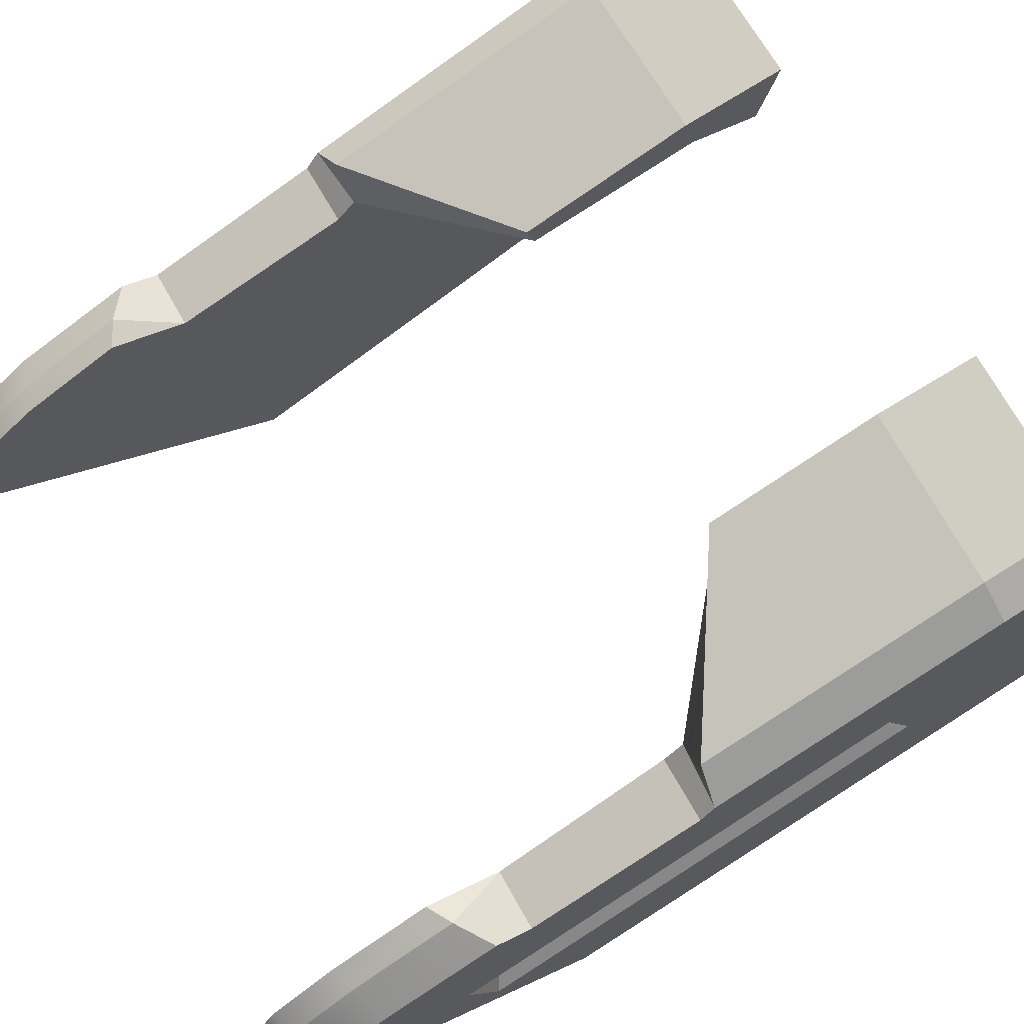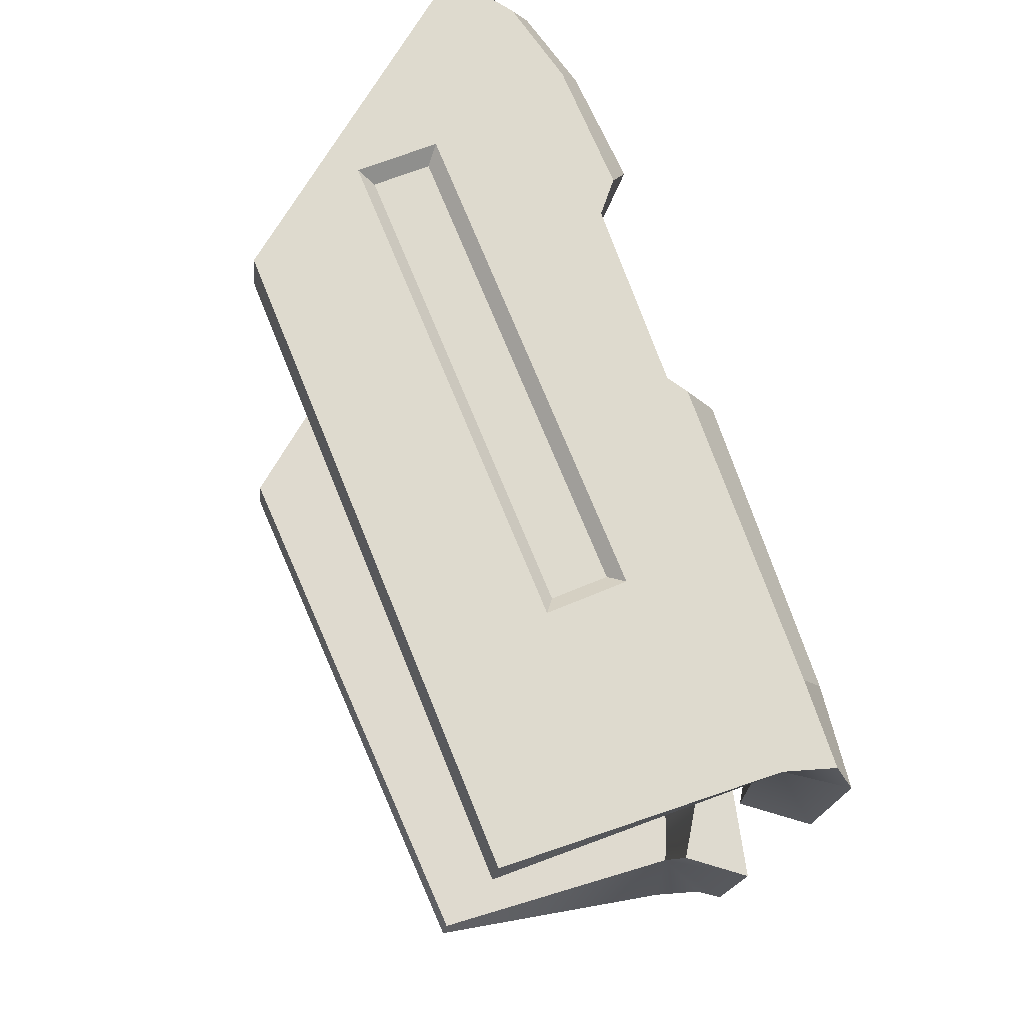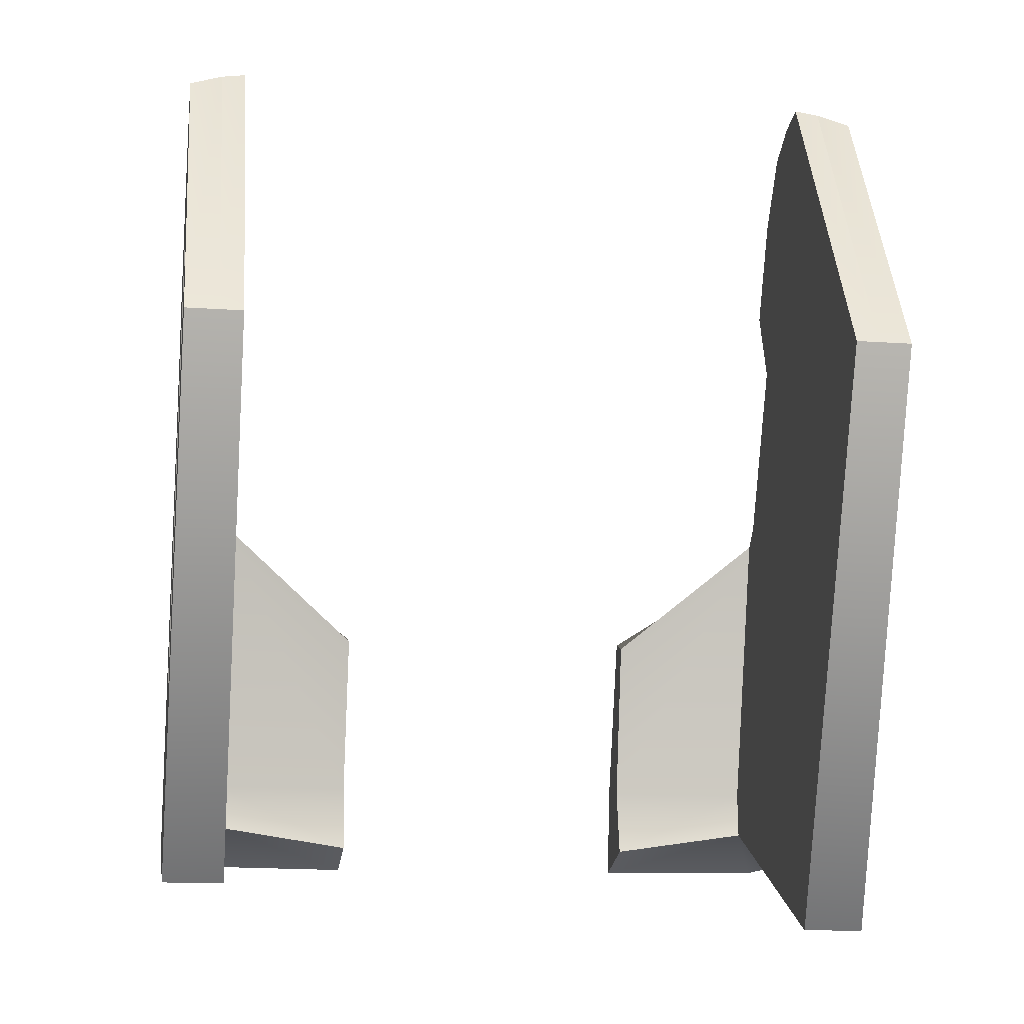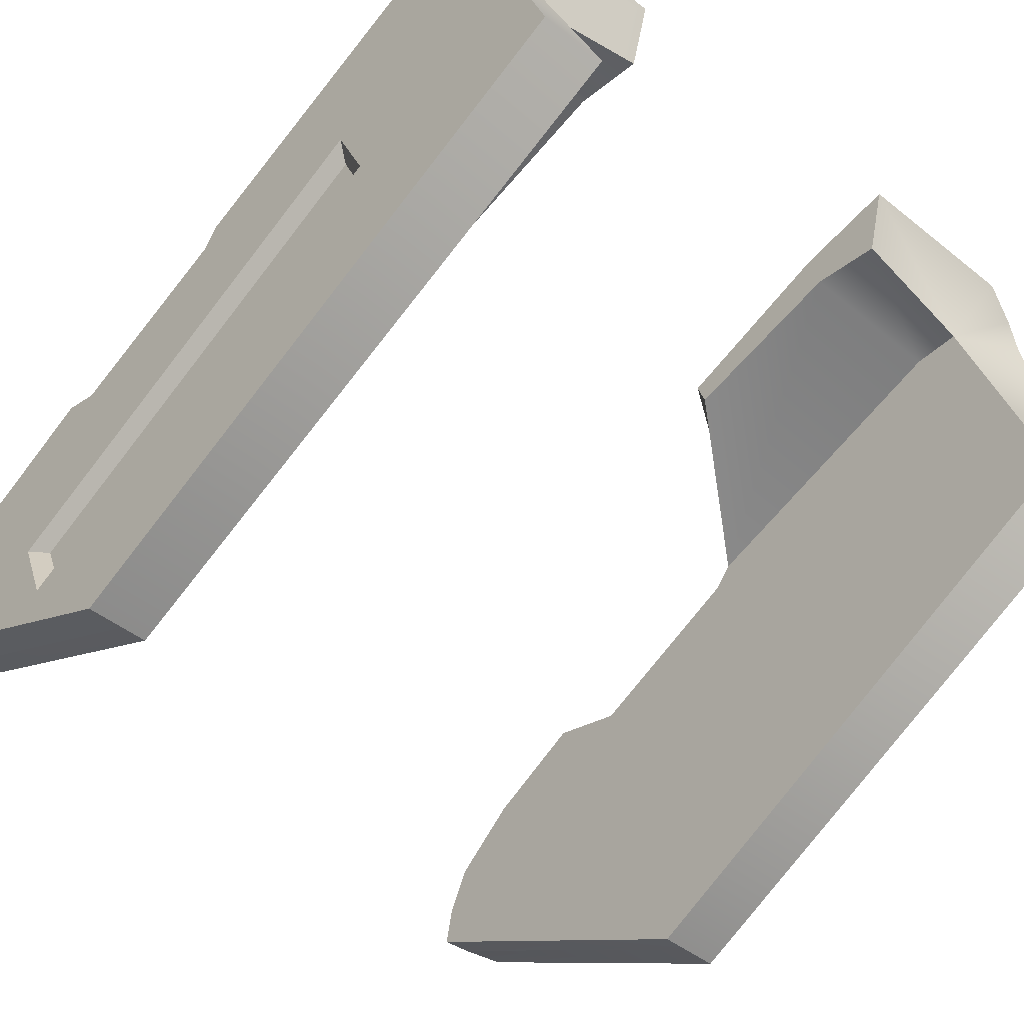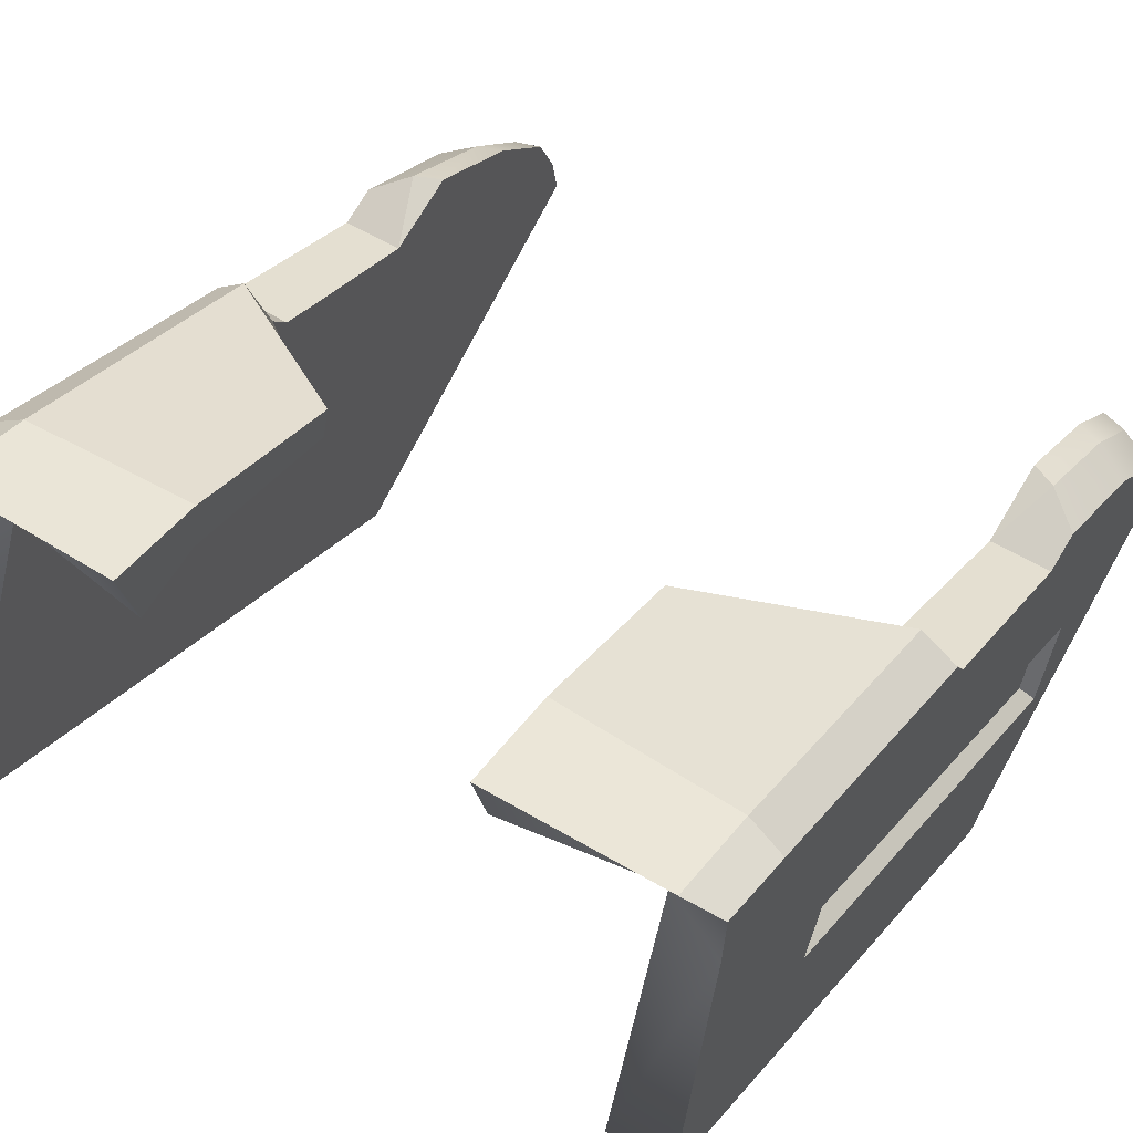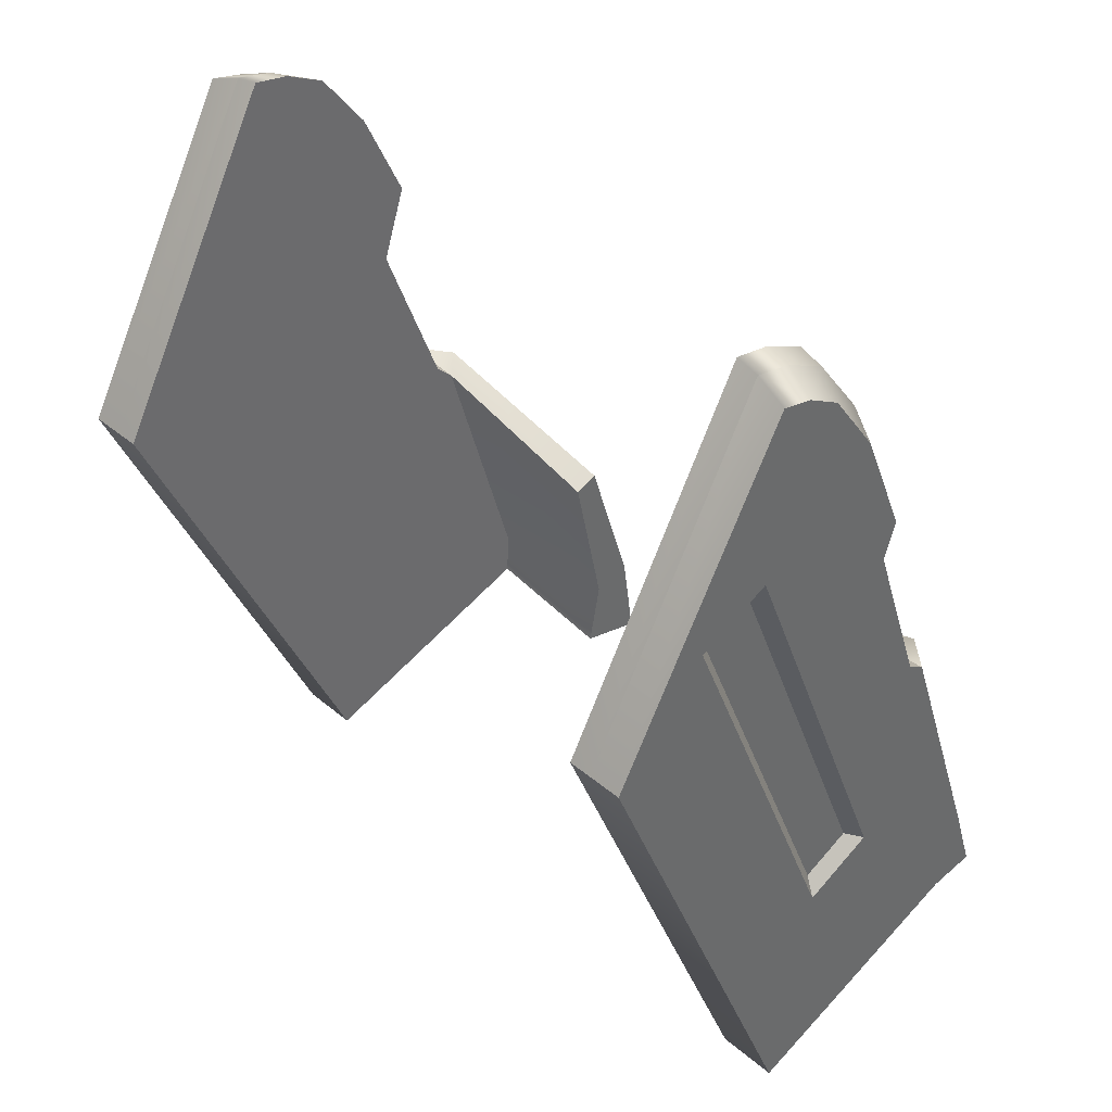
<metadata>
{"format":"obj","ext":"obj","renderer":"f3d","projection":"perspective","resolution":1024,"background":"white","views":[{"elev":70.4,"azim":60.4,"up":"+Y"},{"elev":-18.2,"azim":84.5,"up":"+Z"},{"elev":-13.4,"azim":-9.1,"up":"+Z"},{"elev":-47.1,"azim":138.4,"up":"+Y"},{"elev":53.6,"azim":-146.8,"up":"+Y"},{"elev":40.2,"azim":45.9,"up":"+Z"}]}
</metadata>
<code>
v 1.307 0.8218 -0.1771
v 1.307 0.9227 -0.5539
v 0.6319 0.9227 -0.5627
v 0.6319 0.8658 -0.1749
v 1.307 0.8218 -0.1771
v 0.6319 0.8658 -0.1749
v 0.632 0.662 0.4727
v 1.307 0.4519 0.8965
v 1.307 0.8218 -0.1771
v 1.441 0.7336 -0.1892
v 1.441 0.8417 -0.509
v 1.307 0.9227 -0.5539
v 1.307 0.8218 -0.1771
v 1.307 0.4519 0.8965
v 1.441 0.3353 0.9113
v 1.441 0.7336 -0.1892
v 1.307 0.4519 0.8965
v 0.632 0.662 0.4727
v 0.6307 0.5589 0.4381
v 1.194 0.3347 0.8905
v 1.194 0.6564 -0.2189
v 0.632 0.701 -0.2144
v 0.6319 0.6453 -0.486
v 1.194 0.6481 -0.4027
v 1.194 0.3347 0.8905
v 0.6307 0.5589 0.4381
v 0.6307 0.5589 0.4381
v 0.632 0.662 0.4727
v 0.6319 0.8658 -0.1749
v 0.632 0.701 -0.2144
v 0.6319 0.6453 -0.486
v 0.6319 0.9227 -0.5627
v 1.307 0.4519 0.8965
v 1.194 0.3347 0.8905
v 1.441 0.3353 0.9113
v 1.307 -0.05894 2.272
v 1.307 -0.2529 2.53
v 1.441 -0.3241 2.492
v 1.441 -0.1276 2.222
v 1.441 -0.4644 2.575
v 1.307 -0.4208 2.62
v 1.307 -0.57 2.654
v 1.441 -0.5891 2.606
v 1.307 0.1294 1.87
v 1.307 -0.05894 2.272
v 1.441 -0.1276 2.222
v 1.441 0.06678 1.773
v 1.307 -0.57 2.654
v 1.307 -1.296 1.377
v 1.441 -1.296 1.377
v 1.441 -0.5891 2.606
v 1.21 -0.5626 2.671
v 1.213 -1.296 1.377
v 1.307 -0.57 2.654
v 1.441 0.2595 0.9629
v 1.441 0.3353 0.9113
v 1.194 0.3347 0.8905
v 1.194 0.2599 0.962
v 1.21 0.01717 1.631
v 1.307 0.1294 1.87
v 1.441 0.06678 1.773
v 1.441 0.01717 1.631
v 1.194 0.2599 0.962
v 1.21 0.01717 1.631
v 1.441 0.01717 1.631
v 1.441 0.2595 0.9629
v 1.441 -0.5891 2.606
v 1.441 -1.296 1.377
v 1.441 -0.915 1.769
v 1.441 -0.6194 1.895
v 1.441 0.01717 1.631
v 1.441 -0.4644 2.575
v 1.441 -0.3241 2.492
v 1.441 -0.1276 2.222
v 1.441 0.06678 1.773
v 1.441 -0.3726 -0.887
v 1.441 -0.1986 0.03714
v 1.441 0.6425 -0.5268
v 1.441 0.09229 0.1635
v 1.441 0.2595 0.9629
v 1.441 0.3353 0.9113
v 1.441 0.7336 -0.1892
v 1.441 0.8417 -0.509
v 1.213 -1.296 1.377
v 1.197 -0.3726 -0.887
v 1.441 -0.3726 -0.887
v 1.307 -1.296 1.377
v 1.441 -1.296 1.377
v 1.197 -0.3726 -0.887
v 1.194 0.6481 -0.4027
v 1.441 0.6425 -0.5268
v 1.441 -0.3726 -0.887
v 1.197 -0.3726 -0.887
v 1.213 -1.296 1.377
v 1.21 -0.5626 2.671
v 1.21 -0.4149 2.642
v 1.21 -0.2487 2.558
v 1.21 0.01717 1.631
v 1.194 0.6481 -0.4027
v 1.21 -0.05817 2.307
v 1.21 0.1193 1.923
v 1.194 0.2599 0.962
v 1.194 0.3347 0.8905
v 1.21 0.01717 1.631
v 1.194 0.6481 -0.4027
v 1.194 0.6564 -0.2189
v 1.389 0.02735 0.1946
v 1.389 -0.6438 1.825
v 1.389 -0.8497 1.737
v 1.389 -0.1745 0.1069
v 1.441 0.09229 0.1635
v 1.441 -0.6194 1.895
v 1.389 -0.6438 1.825
v 1.389 0.02735 0.1946
v 1.441 -0.6194 1.895
v 1.441 -0.915 1.769
v 1.389 -0.8497 1.737
v 1.389 -0.6438 1.825
v 1.441 -0.915 1.769
v 1.441 -0.1986 0.03714
v 1.389 -0.1745 0.1069
v 1.389 -0.8497 1.737
v 1.441 -0.1986 0.03714
v 1.441 0.09229 0.1635
v 1.389 0.02735 0.1946
v 1.389 -0.1745 0.1069
v 1.21 0.01717 1.631
v 1.21 0.1193 1.923
v 1.307 0.1294 1.87
v 1.21 0.1193 1.923
v 1.21 -0.05817 2.307
v 1.307 -0.05894 2.272
v 1.307 0.1294 1.87
v 1.21 -0.05817 2.307
v 1.21 -0.2487 2.558
v 1.307 -0.2529 2.53
v 1.307 -0.05894 2.272
v 1.307 -0.4208 2.62
v 1.21 -0.4149 2.642
v 1.307 -0.57 2.654
v 1.21 -0.5626 2.671
v -1.307 0.8218 -0.1771
v -0.6319 0.8658 -0.1749
v -0.6319 0.9227 -0.5627
v -1.307 0.9227 -0.5539
v -1.307 0.8218 -0.1771
v -1.307 0.4519 0.8965
v -0.632 0.662 0.4727
v -0.6319 0.8658 -0.1749
v -1.307 0.8218 -0.1771
v -1.307 0.9227 -0.5539
v -1.441 0.8417 -0.509
v -1.441 0.7336 -0.1892
v -1.307 0.8218 -0.1771
v -1.441 0.7336 -0.1892
v -1.441 0.3353 0.9113
v -1.307 0.4519 0.8965
v -1.307 0.4519 0.8965
v -1.194 0.3347 0.8905
v -0.6307 0.5589 0.4381
v -0.632 0.662 0.4727
v -1.194 0.6564 -0.2189
v -1.194 0.6481 -0.4027
v -0.6319 0.6481 -0.486
v -0.632 0.701 -0.2144
v -1.194 0.3347 0.8905
v -0.6307 0.5589 0.4381
v -0.632 0.701 -0.2144
v -0.6319 0.6481 -0.486
v -0.6319 0.9227 -0.5627
v -0.6319 0.8658 -0.1749
v -0.6307 0.5589 0.4381
v -0.632 0.662 0.4727
v -1.307 0.4519 0.8965
v -1.441 0.3353 0.9113
v -1.194 0.3347 0.8905
v -1.307 -0.05894 2.272
v -1.441 -0.1276 2.222
v -1.441 -0.3241 2.492
v -1.307 -0.2529 2.53
v -1.441 -0.4644 2.575
v -1.307 -0.4208 2.62
v -1.307 -0.57 2.654
v -1.441 -0.5891 2.606
v -1.307 0.1294 1.87
v -1.441 0.06678 1.773
v -1.441 -0.1276 2.222
v -1.307 -0.05894 2.272
v -1.307 -0.57 2.654
v -1.441 -0.5891 2.606
v -1.441 -1.296 1.377
v -1.307 -1.296 1.377
v -1.21 -0.5626 2.671
v -1.307 -0.57 2.654
v -1.213 -1.296 1.377
v -1.441 0.2595 0.9629
v -1.194 0.2599 0.962
v -1.194 0.3347 0.8905
v -1.441 0.3353 0.9113
v -1.441 -0.3726 -0.7213
v -1.441 -1.296 1.377
v -1.441 -0.915 1.769
v -1.441 -0.1986 0.03714
v -1.441 0.6425 -0.5268
v -1.441 0.09229 0.1635
v -1.441 0.2595 0.9629
v -1.441 0.3353 0.9113
v -1.441 0.7336 -0.1892
v -1.441 0.8417 -0.509
v -1.441 -0.5891 2.606
v -1.441 -0.6194 1.895
v -1.441 0.01717 1.631
v -1.441 -0.4644 2.575
v -1.441 -0.3241 2.492
v -1.441 -0.1276 2.222
v -1.441 0.06678 1.773
v -1.21 0.01717 1.631
v -1.441 0.01717 1.631
v -1.441 0.06678 1.773
v -1.307 0.1294 1.87
v -1.194 0.2599 0.962
v -1.441 0.2595 0.9629
v -1.441 0.01717 1.631
v -1.21 0.01717 1.631
v -1.441 -1.296 1.377
v -1.441 -0.3726 -0.7213
v -1.197 -0.3726 -0.7213
v -1.307 -1.296 1.377
v -1.213 -1.296 1.377
v -1.197 -0.3726 -0.7213
v -1.441 -0.3726 -0.7213
v -1.441 0.6425 -0.5268
v -1.194 0.6481 -0.4027
v -1.21 0.1193 1.923
v -1.21 -0.05817 2.307
v -1.21 0.01717 1.631
v -1.21 -0.2487 2.558
v -1.197 -0.3726 -0.7213
v -1.21 -0.4149 2.642
v -1.21 -0.5626 2.671
v -1.213 -1.296 1.377
v -1.194 0.6481 -0.4027
v -1.194 0.2599 0.962
v -1.194 0.3347 0.8905
v -1.194 0.6481 -0.4027
v -1.194 0.6564 -0.2189
v -1.389 0.02735 0.1946
v -1.389 -0.1745 0.1069
v -1.389 -0.8497 1.737
v -1.389 -0.6438 1.825
v -1.441 0.09229 0.1635
v -1.389 0.02735 0.1946
v -1.389 -0.6438 1.825
v -1.441 -0.6194 1.895
v -1.441 -0.6194 1.895
v -1.389 -0.6438 1.825
v -1.389 -0.8497 1.737
v -1.441 -0.915 1.769
v -1.441 -0.915 1.769
v -1.389 -0.8497 1.737
v -1.389 -0.1745 0.1069
v -1.441 -0.1986 0.03714
v -1.441 -0.1986 0.03714
v -1.389 -0.1745 0.1069
v -1.389 0.02735 0.1946
v -1.441 0.09229 0.1635
v -1.21 0.01717 1.631
v -1.307 0.1294 1.87
v -1.21 0.1193 1.923
v -1.21 0.1193 1.923
v -1.307 0.1294 1.87
v -1.307 -0.05894 2.272
v -1.21 -0.05817 2.307
v -1.21 -0.05817 2.307
v -1.307 -0.05894 2.272
v -1.307 -0.2529 2.53
v -1.21 -0.2487 2.558
v -1.307 -0.4208 2.62
v -1.21 -0.4149 2.642
v -1.307 -0.57 2.654
v -1.21 -0.5626 2.671
v 1.194 0.6481 -0.4027
v 0.6319 0.6453 -0.486
v 0.6319 0.9227 -0.5627
v 1.307 0.9227 -0.5539
v 1.307 0.9227 -0.5539
v 1.441 0.6425 -0.5268
v 1.194 0.6481 -0.4027
v 1.307 0.9227 -0.5539
v 1.441 0.8417 -0.509
v 1.441 0.6425 -0.5268
v -1.194 0.6481 -0.4027
v -1.441 0.6425 -0.5268
v -1.441 0.8417 -0.509
v -1.441 0.8417 -0.509
v -1.307 0.9227 -0.5539
v -1.194 0.6481 -0.4027
v -1.307 0.9227 -0.5539
v -0.6319 0.9227 -0.5627
v -1.194 0.6481 -0.4027
v -0.6319 0.6481 -0.486
g leftArm
f 1 2 3
f 1 3 4
f 5 6 7
f 5 7 8
f 9 10 11
f 9 11 12
f 13 14 15
f 13 15 16
f 17 18 19
f 17 19 20
f 21 22 23
f 21 23 24
f 25 22 21
f 25 26 22
f 27 28 29
f 27 29 30
f 29 31 30
f 29 32 31
f 33 34 35
f 36 37 38
f 36 38 39
f 37 40 38
f 37 41 40
f 40 41 42
f 40 42 43
f 44 45 46
f 44 46 47
f 48 49 50
f 48 50 51
f 52 53 49
f 52 49 54
f 55 56 57
f 55 57 58
f 59 60 61
f 59 61 62
f 63 64 65
f 63 65 66
f 67 68 69
f 69 70 67
f 70 71 67
f 71 72 67
f 71 73 72
f 71 74 73
f 71 75 74
f 69 68 76
f 76 77 69
f 76 78 77
f 78 79 77
f 78 80 79
f 80 71 70
f 80 70 79
f 78 81 80
f 78 82 81
f 78 83 82
f 84 85 86
f 86 87 84
f 88 87 86
f 89 90 91
f 89 91 92
f 93 94 95
f 95 96 93
f 96 97 93
f 97 98 93
f 98 99 93
f 97 100 98
f 101 98 100
f 102 103 99
f 104 102 105
f 103 106 105
f 107 108 109
f 107 109 110
f 111 112 113
f 111 113 114
f 115 116 117
f 115 117 118
f 119 120 121
f 119 121 122
f 123 124 125
f 123 125 126
f 127 128 129
f 130 131 132
f 130 132 133
f 134 135 136
f 134 136 137
f 135 138 136
f 135 139 138
f 139 140 138
f 139 141 140
f 142 143 144
f 142 144 145
f 146 147 148
f 146 148 149
f 150 151 152
f 150 152 153
f 154 155 156
f 154 156 157
f 158 159 160
f 158 160 161
f 162 163 164
f 162 164 165
f 166 162 165
f 166 165 167
f 168 169 170
f 168 170 171
f 172 168 171
f 172 171 173
f 174 175 176
f 177 178 179
f 177 179 180
f 180 179 181
f 180 181 182
f 181 183 182
f 181 184 183
f 185 186 187
f 185 187 188
f 189 190 191
f 189 191 192
f 193 194 192
f 193 192 195
f 196 197 198
f 196 198 199
f 200 201 202
f 202 203 200
f 203 204 200
f 203 205 204
f 205 206 204
f 206 207 204
f 207 208 204
f 208 209 204
f 202 201 210
f 210 211 202
f 206 205 211
f 210 212 211
f 206 211 212
f 210 213 212
f 213 214 212
f 214 215 212
f 215 216 212
f 217 218 219
f 217 219 220
f 221 222 223
f 221 223 224
f 225 226 227
f 227 228 225
f 229 228 227
f 230 231 232
f 230 232 233
f 234 235 236
f 236 235 237
f 238 236 237
f 238 237 239
f 238 239 240
f 240 241 238
f 238 242 236
f 242 243 236
f 242 244 243
f 245 246 244
f 247 248 249
f 247 249 250
f 251 252 253
f 251 253 254
f 255 256 257
f 255 257 258
f 259 260 261
f 259 261 262
f 263 264 265
f 263 265 266
f 267 268 269
f 270 271 272
f 270 272 273
f 274 275 276
f 274 276 277
f 277 276 278
f 277 278 279
f 279 278 280
f 279 280 281
f 282 283 284
f 284 285 282
f 286 287 288
f 289 290 291
f 292 293 294
f 295 296 297
f 298 299 300
f 299 301 300

</code>
